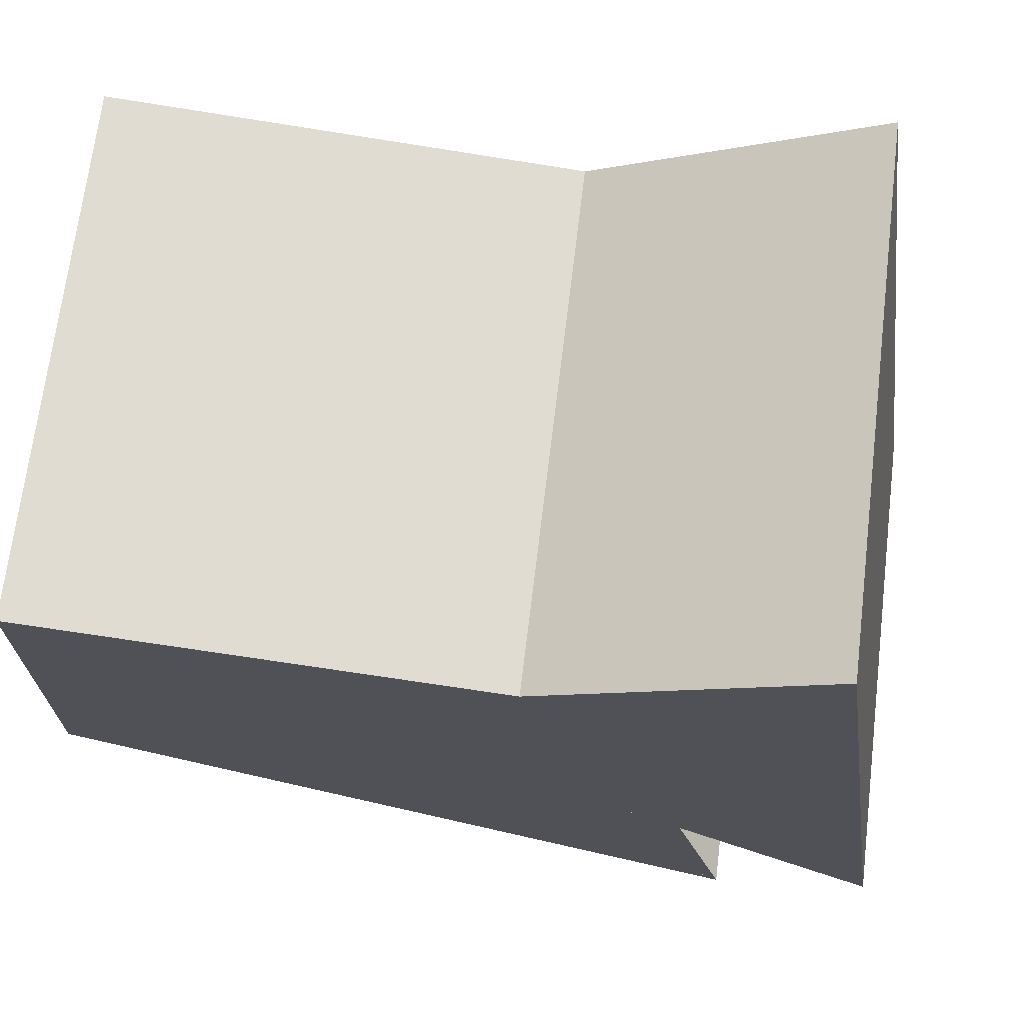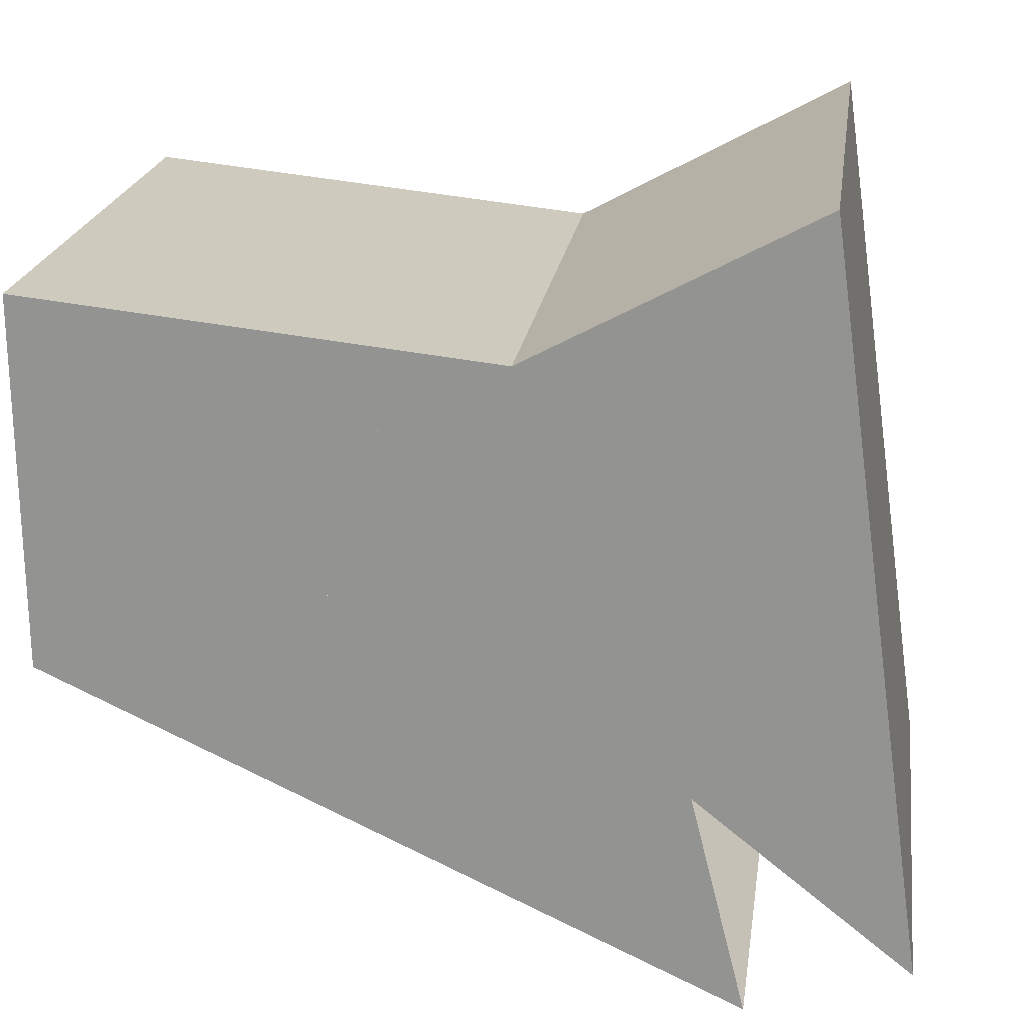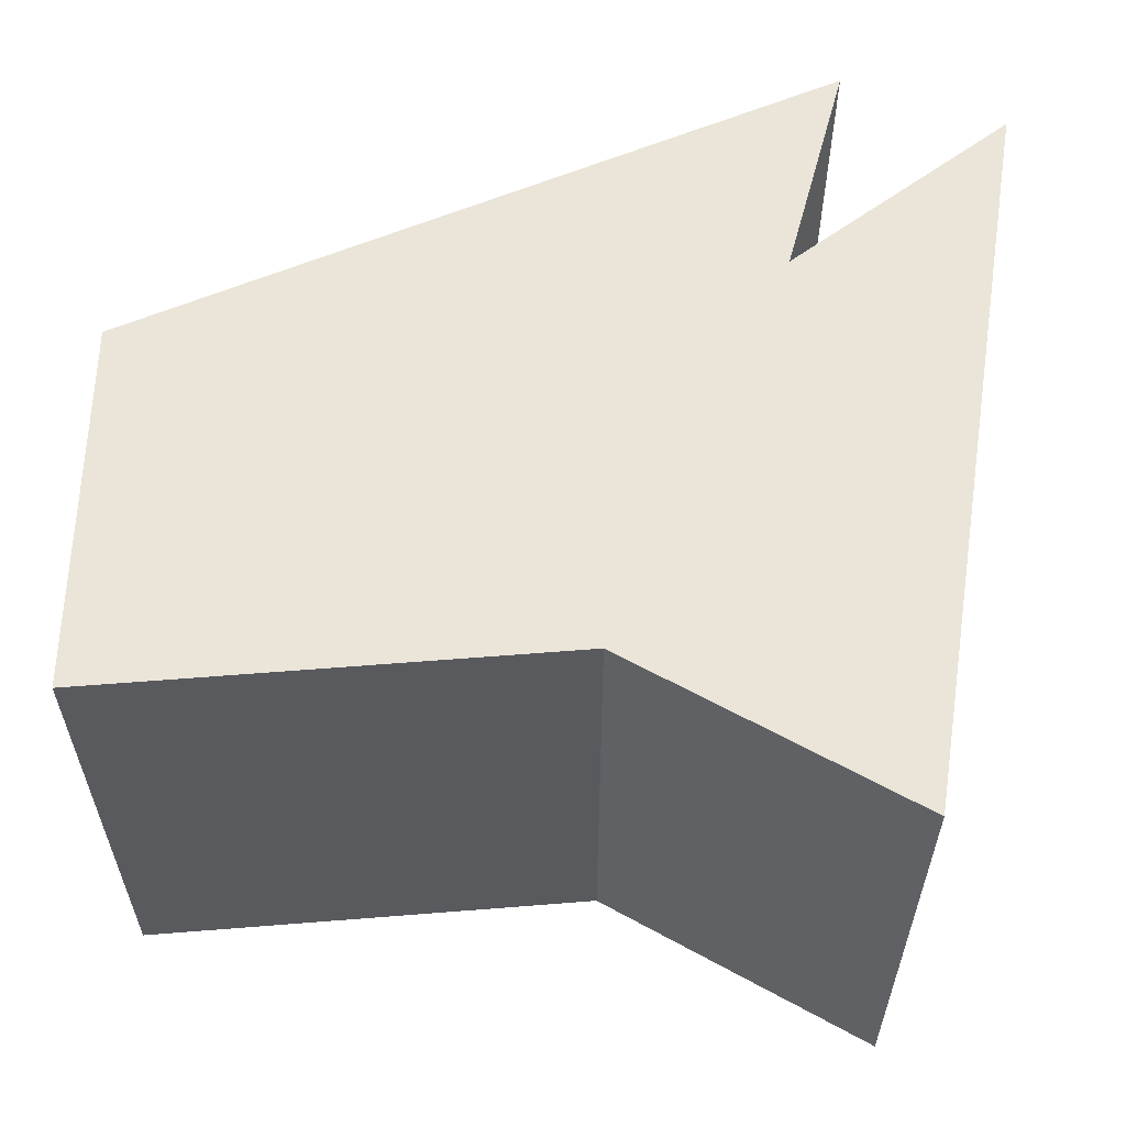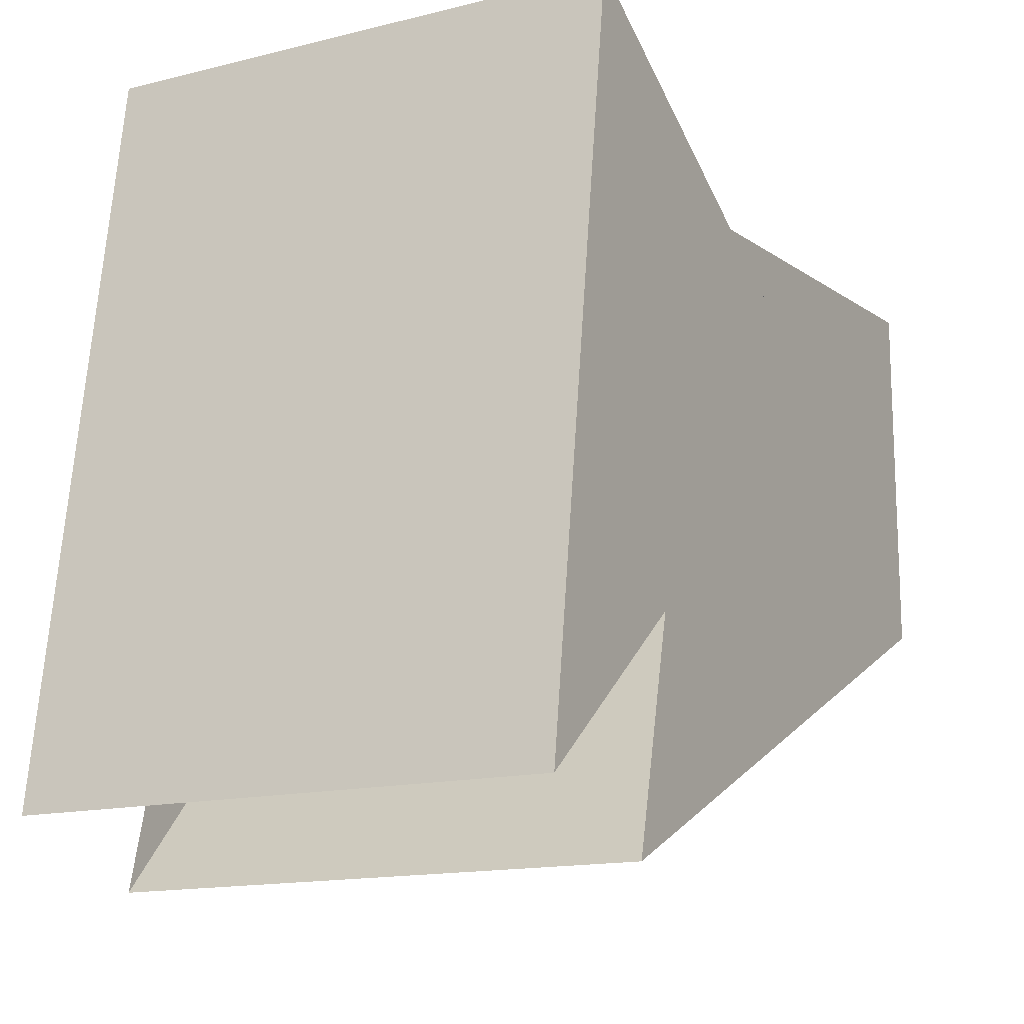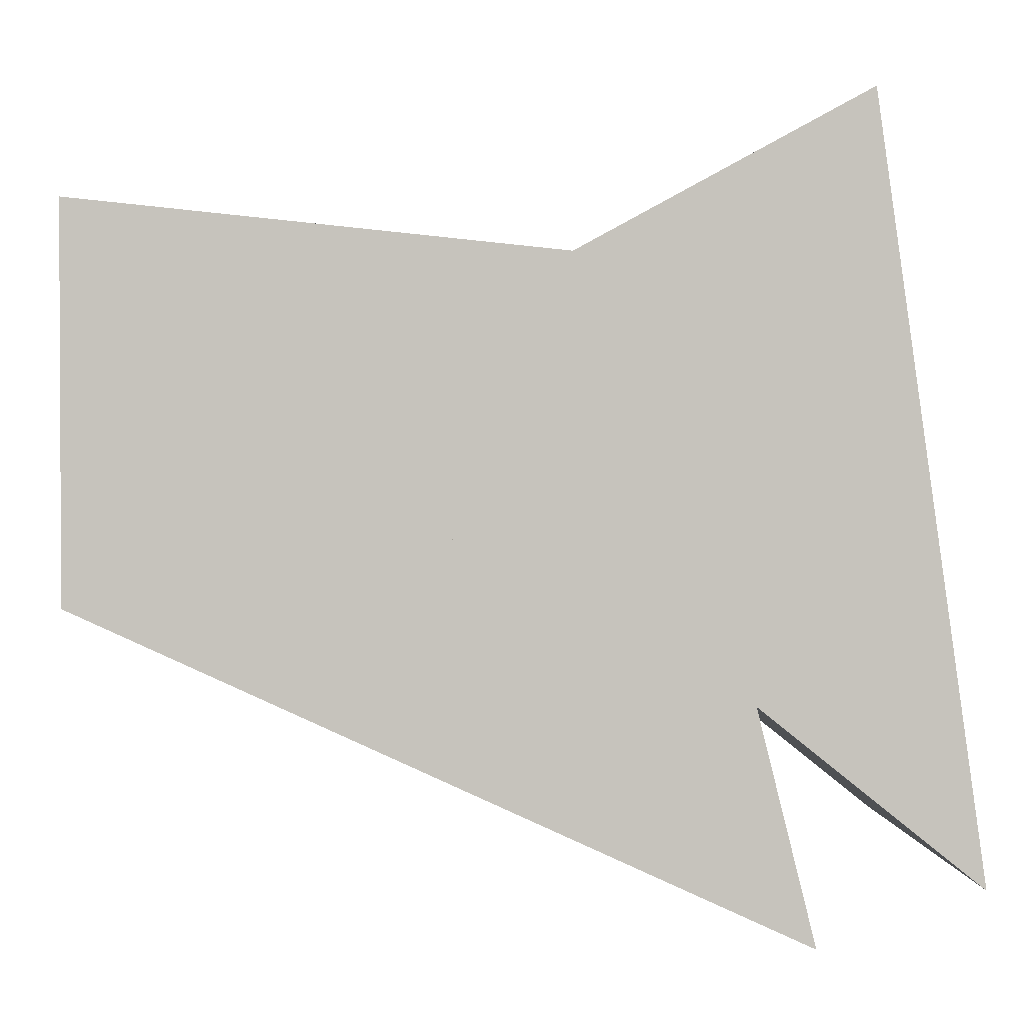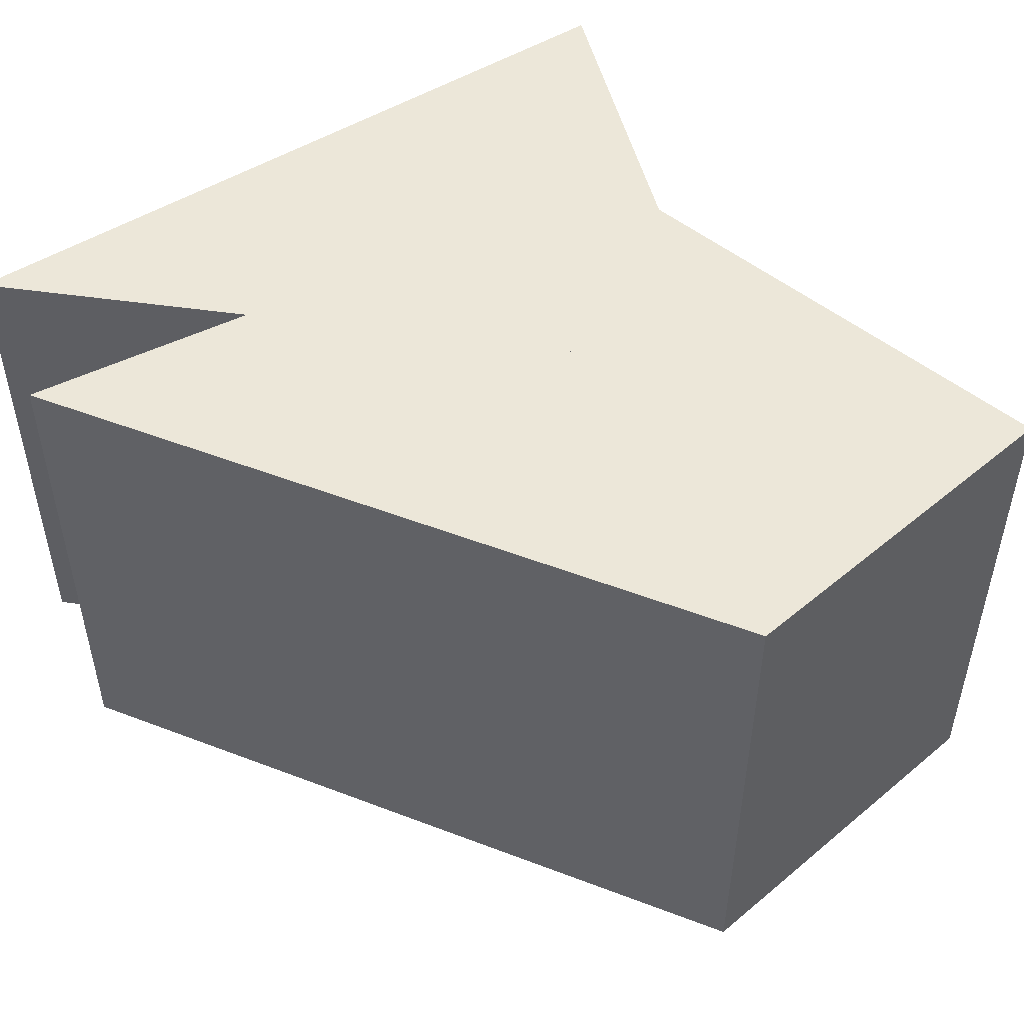
<metadata>
{"format":"obj","ext":"obj","renderer":"f3d","projection":"perspective","resolution":1024,"background":"white","views":[{"elev":69.3,"azim":-173.1,"up":"+Y"},{"elev":21.8,"azim":-171.6,"up":"+Y"},{"elev":58.7,"azim":-179.0,"up":"+Z"},{"elev":-14.9,"azim":-61.8,"up":"+Y"},{"elev":1.6,"azim":176.4,"up":"+Y"},{"elev":50.1,"azim":47.6,"up":"+Z"}]}
</metadata>
<code>
g
v 8 15 0
v 5 7 0
v 15 12 0
v 4 18 0
v 2 4 0
v 12 12 0
v 15 14 0
v 5 3 0
v 18 9 0
v 18 16 0
v 8 15 10
v 5 7 10
v 15 12 10
v 4 18 10
v 2 4 10
v 12 12 10
v 15 14 10
v 5 3 10
v 18 9 10
v 18 16 10
f 1 2 3 4 5 6 7 8 9 10
f 11 12 13 14 15 16 17 18 19 20
f 2 1 11 12
f 3 2 12 13
f 4 3 13 14
f 5 4 14 15
f 6 5 15 16
f 7 6 16 17
f 8 7 17 18
f 9 8 18 19
f 10 9 19 20
f 10 1 11 20

</code>
